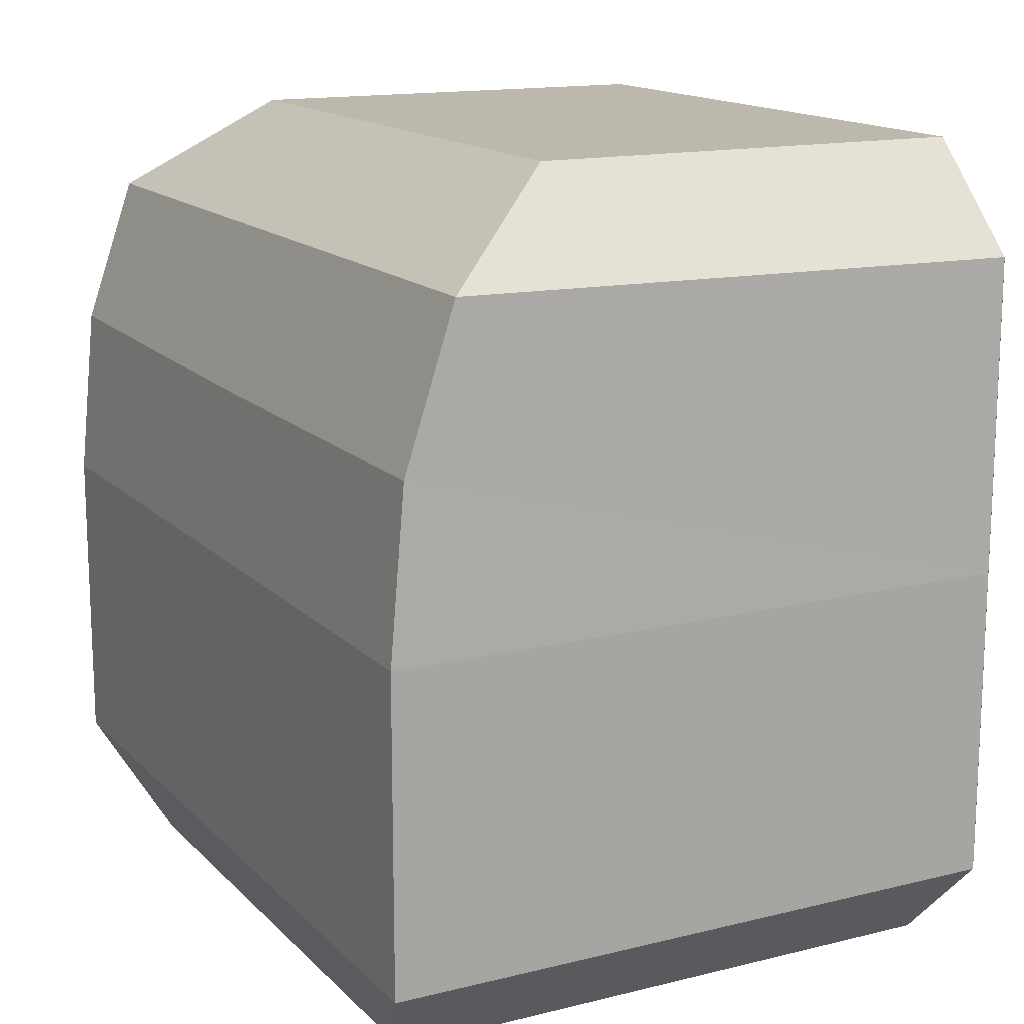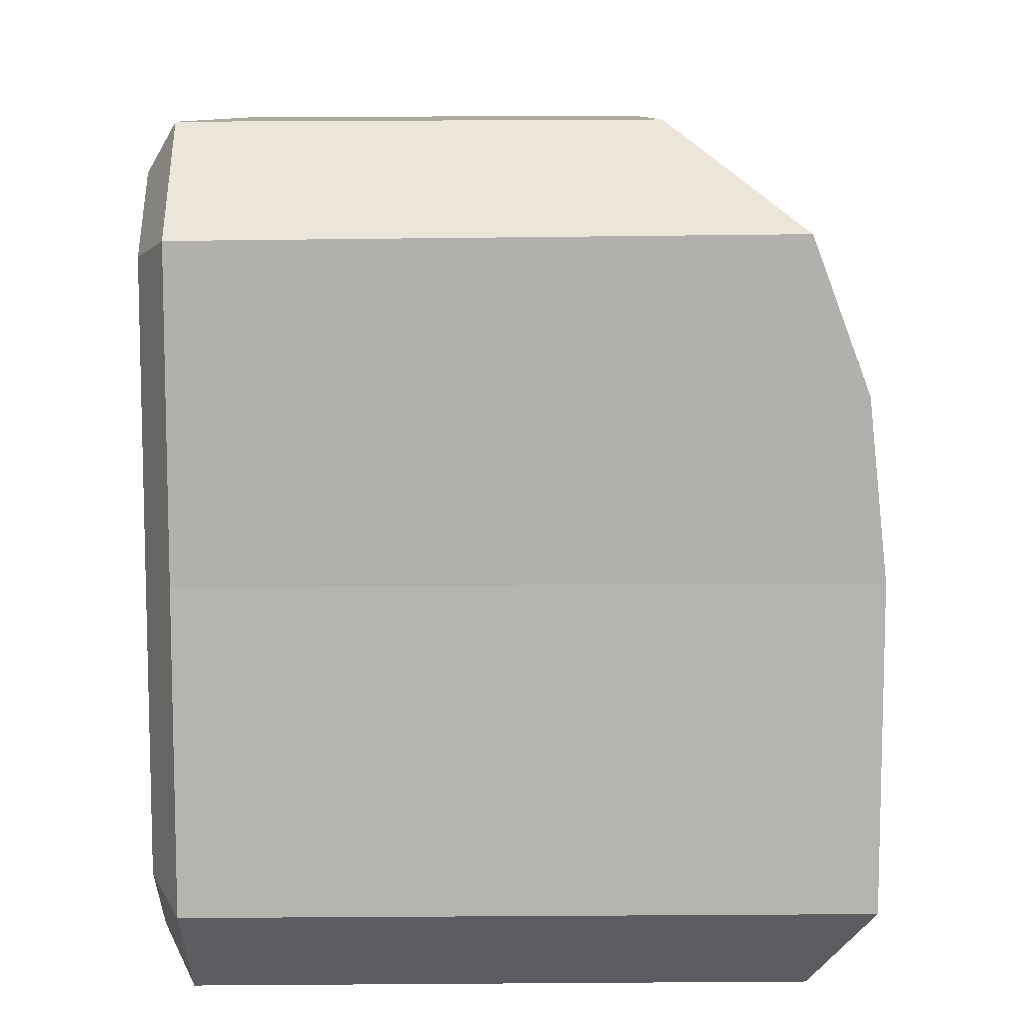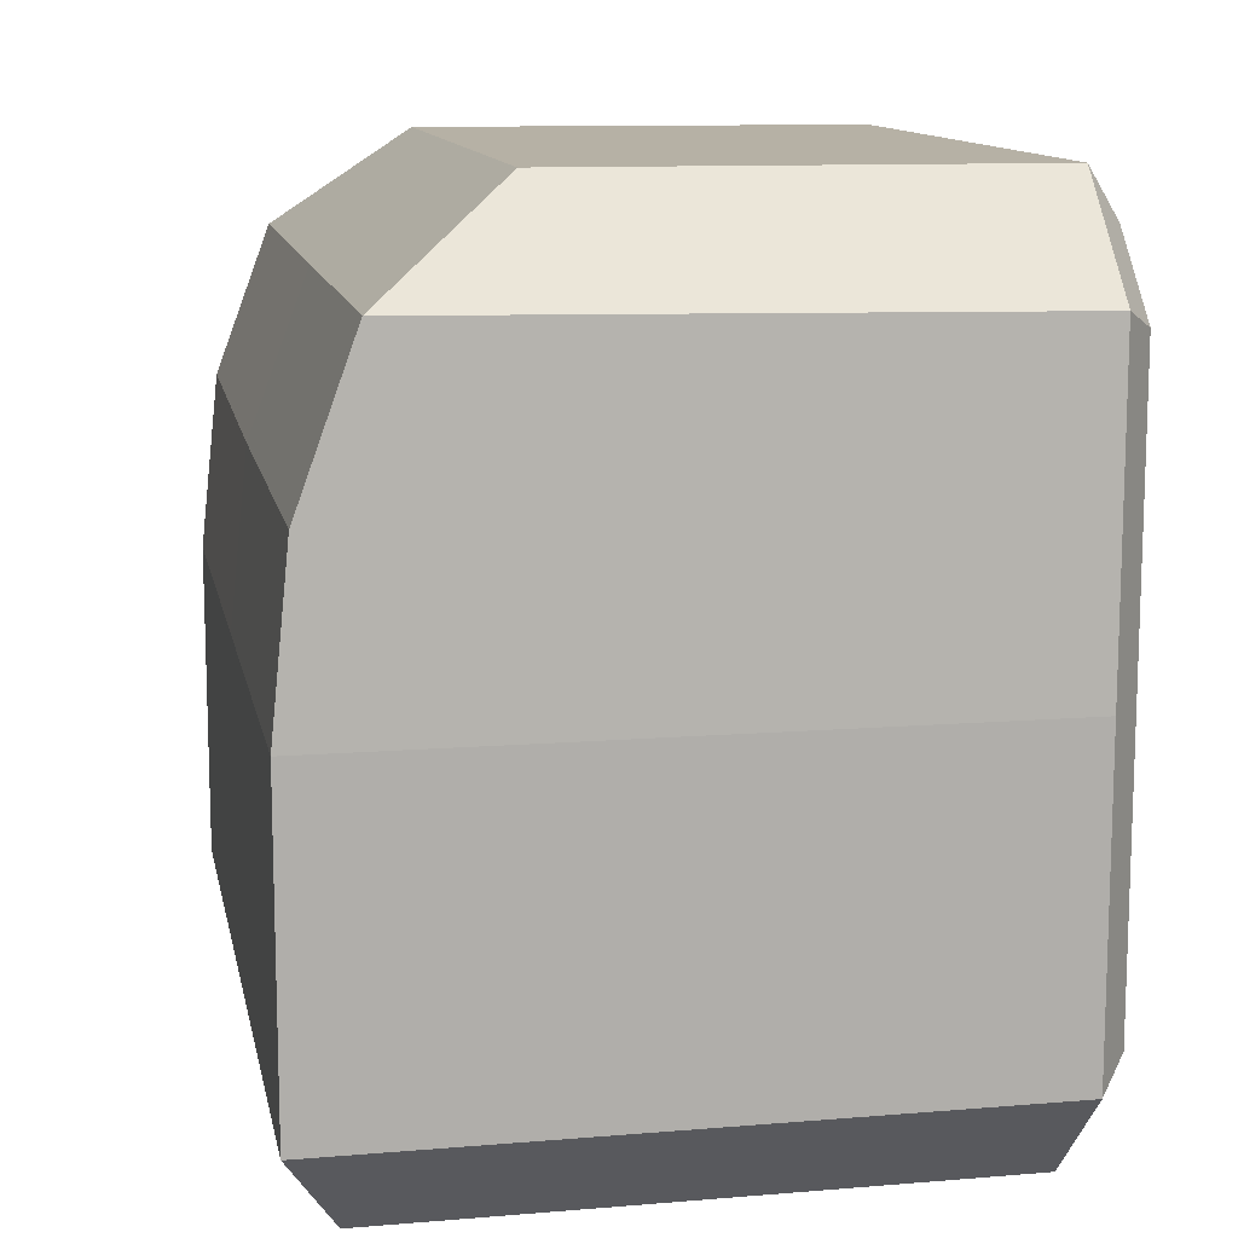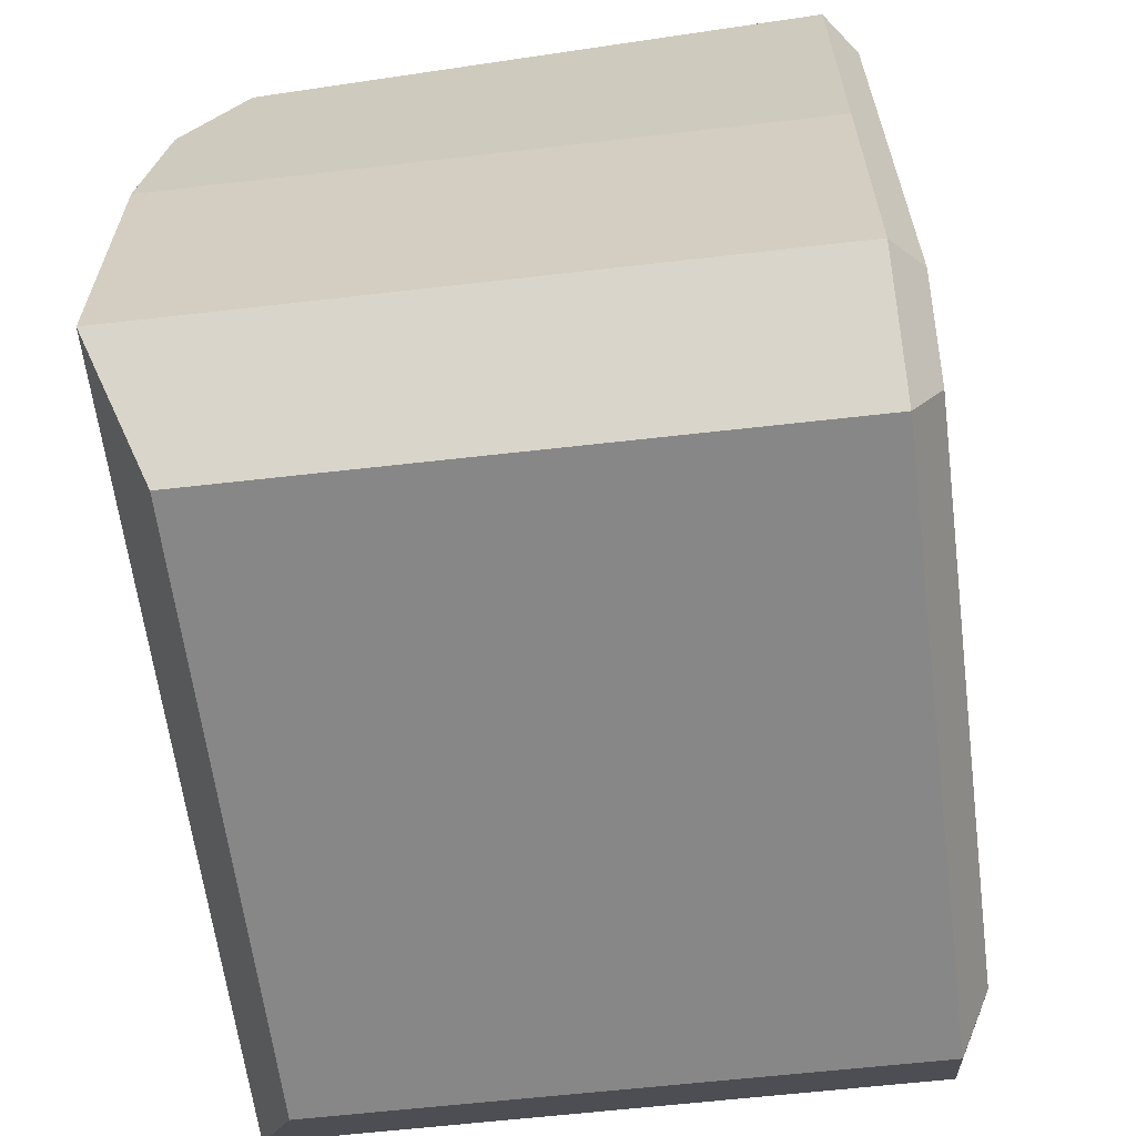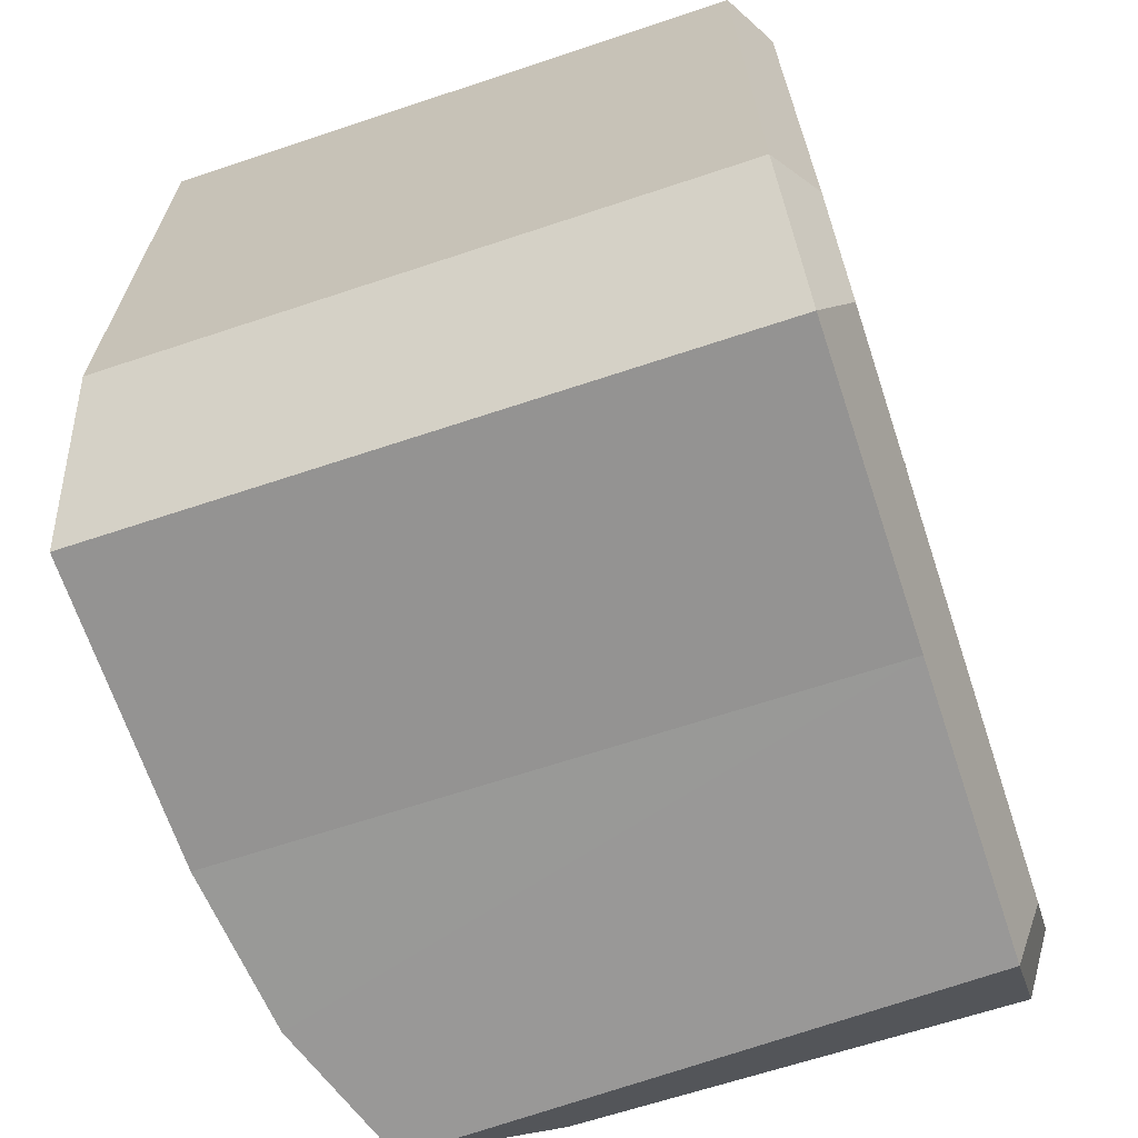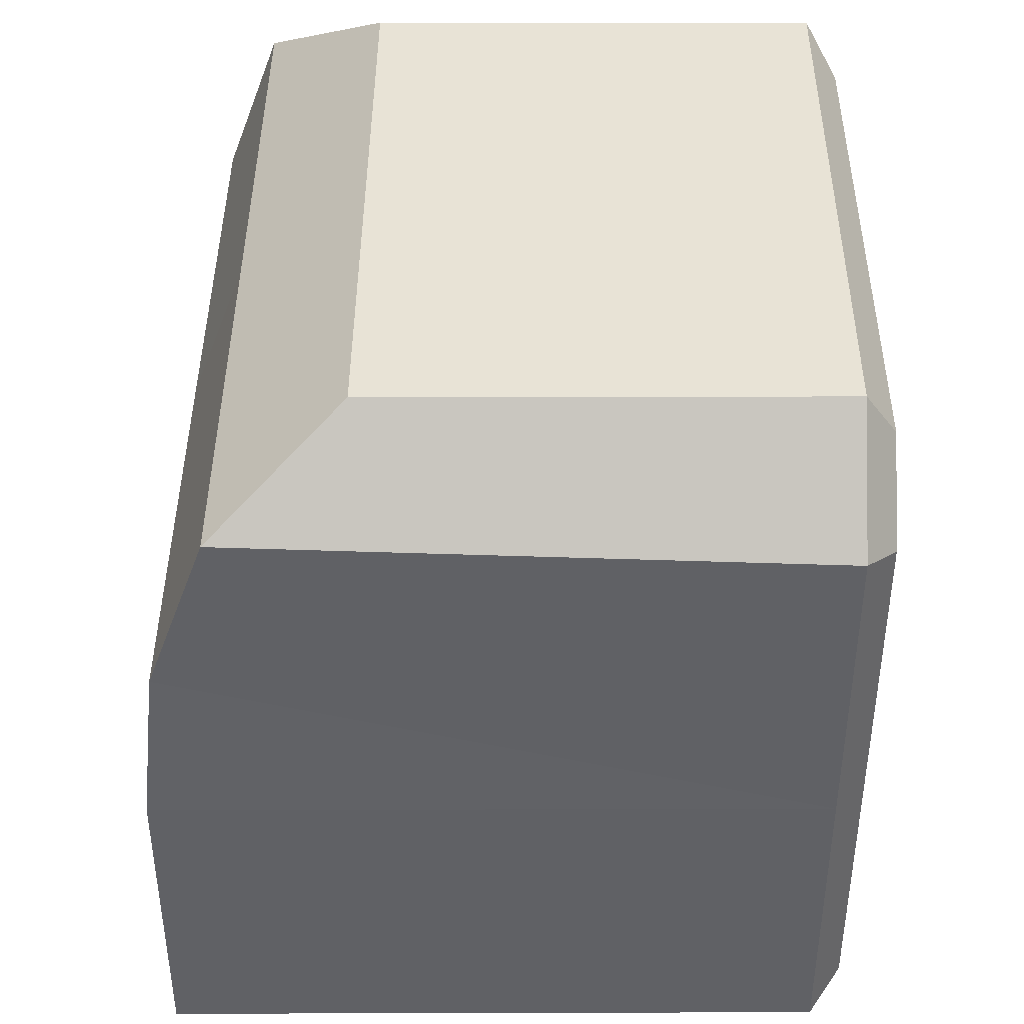
<metadata>
{"format":"obj","ext":"obj","renderer":"f3d","projection":"perspective","resolution":1024,"background":"white","views":[{"elev":15.0,"azim":-27.7,"up":"+Y"},{"elev":9.4,"azim":-179.7,"up":"+Y"},{"elev":12.1,"azim":-11.1,"up":"+Y"},{"elev":-62.6,"azim":7.4,"up":"+Y"},{"elev":-67.0,"azim":18.4,"up":"+Z"},{"elev":41.6,"azim":0.3,"up":"+Y"}]}
</metadata>
<code>
o Cube
v 0.2723 0.5949 -0.2733
v 0.2723 0.6337 -0.2345
v 0.2723 0.0871 -0.2345
v 0.2723 0.1259 -0.2733
v 0.2723 0.6337 0.2345
v 0.2723 0.5949 0.2733
v 0.2723 0.1259 0.2733
v 0.2723 0.0871 0.2345
v -0.1354 0.7199 -0.2717
v -0.2453 0.6346 -0.378
v -0.31 0.09002 -0.36
v -0.2638 0.000424 -0.2704
v -0.2453 0.6346 0.342
v -0.1354 0.7199 0.2691
v -0.2638 0.000424 0.2704
v -0.31 0.09002 0.36
v 0.2522 0.08778 -0.3664
v 0.2522 -0.001812 -0.2768
v 0.2522 0.6286 0.3536
v 0.2522 0.7181 0.264
v 0.2522 -0.001812 0.264
v 0.2522 0.08778 0.3536
v 0.2522 0.7181 -0.2768
v 0.2522 0.6286 -0.3664
v 0.2481 0.1259 -0.2733
v 0.2481 0.0871 -0.2345
v 0.2481 0.5949 0.2733
v 0.2481 0.6337 0.2345
v 0.2481 0.0871 0.2345
v 0.2481 0.1259 0.2733
v 0.2481 0.6337 -0.2345
v 0.2481 0.5949 -0.2733
v 0.2793 0.1081 -0.3129
v 0.2793 0.04388 -0.2487
v 0.2793 0.613 0.3203
v 0.2793 0.6772 0.2561
v 0.2793 0.04388 0.2561
v 0.2793 0.1081 0.3203
v 0.2793 0.6772 -0.2487
v 0.2793 0.613 -0.3129
v 0.2731 0.2561 -0.06003
v 0.2731 0.3093 -0.1091
v 0.2731 0.4631 0.04027
v 0.2731 0.4095 0.09798
v 0.2731 0.306 0.09595
v 0.2731 0.2574 0.04188
v 0.2731 0.4081 -0.1089
v 0.2731 0.4624 -0.06056
v 0.2621 0.5559 -0.1119
v 0.2621 0.4694 -0.1955
v 0.2778 0.3074 -0.03372
v 0.2621 0.2508 -0.1955
v 0.2621 0.1649 -0.1116
v 0.2621 0.1649 0.1086
v 0.2621 0.249 0.1955
v 0.2621 0.4714 0.1955
v 0.2621 0.5559 0.1091
v -0.31 0.3604 -0.36
v 0.2522 0.3582 -0.3664
v 0.2522 0.3582 0.3536
v -0.31 0.3604 0.36
v 0.2723 0.3604 -0.2733
v 0.2723 0.3604 0.2733
v 0.2481 0.3604 -0.2733
v 0.2481 0.3604 0.2733
v 0.2793 0.3605 0.3203
v 0.2793 0.3605 -0.3129
v 0.2731 0.3587 -0.109
v 0.2621 0.3601 -0.1955
v 0.2731 0.3577 0.09697
v 0.2621 0.3602 0.1955
v 0.2522 -0.001812 -0.006591
v 0.2522 0.7181 -0.006591
v -0.1354 0.7199 -0.006591
v -0.2638 0.000424 -0.006591
v 0.2723 0.0871 -0.006591
v 0.2723 0.6337 -0.006591
v 0.2481 0.0871 -0.006591
v 0.2481 0.6337 -0.006591
v -0.2453 0.6346 -0.006591
v -0.31 0.09002 -0.006591
v 0.2793 0.6772 -0.006591
v 0.2793 0.04388 -0.006591
v 0.2731 0.2567 -0.006591
v 0.2731 0.4628 -0.006591
v 0.2621 0.1649 -0.006591
v 0.2621 0.5559 -0.006591
v -0.31 0.3604 -0.006591
v -0.2936 0.5087 -0.3661
v -0.2948 0.5036 0.3542
v -0.2946 0.5041 -0.006591
v 0.2778 0.3341 -0.05831
v 0.2778 0.4112 0.01652
v 0.2778 0.3843 0.04543
v 0.2778 0.3324 0.04441
v 0.2778 0.3081 0.01733
v 0.2778 0.3836 -0.0582
v 0.2778 0.4108 -0.03399
v 0.2778 0.3589 -0.05826
v 0.2778 0.3584 0.04492
v 0.2778 0.3078 -0.006952
v 0.2778 0.411 -0.006952
v 0.2815 0.359 -0.007314
f 75 72 21 15
f 80 13 14 74
f 60 19 13 90
f 73 74 14 20
f 7 8 29 30
f 18 12 11 17
f 20 14 13 19
f 15 21 22 16
f 9 23 24 10
f 89 10 24 59
f 33 34 18 17
f 35 36 20 19
f 37 38 22 21
f 39 40 24 23
f 67 33 17 59
f 83 37 21 72
f 82 39 23 73
f 66 35 19 60
f 78 26 53 86
f 3 4 25 26
f 63 7 30 65
f 76 3 26 78
f 1 2 31 32
f 5 6 27 28
f 77 5 28 79
f 62 1 32 64
f 84 46 54 86
f 79 28 57 87
f 45 46 96 95
f 65 30 55 71
f 56 57 28 27
f 54 55 30 29
f 64 32 50 69
f 68 47 97 99
f 70 44 56 71
f 85 48 49 87
f 52 53 26 25
f 88 91 89 58
f 75 81 11 12
f 63 6 35 66
f 77 2 39 82
f 76 8 37 83
f 62 4 33 67
f 2 1 40 39
f 8 7 38 37
f 6 5 36 35
f 4 3 34 33
f 43 44 94 93
f 42 68 99 92
f 46 84 101 96
f 48 85 102 98
f 49 48 47 50
f 41 53 52 42
f 45 55 54 46
f 43 57 56 44
f 68 42 52 69
f 49 50 32 31
f 84 41 51 101
f 47 48 98 97
f 47 68 69 50
f 1 62 67 40
f 7 63 66 38
f 81 88 58 11
f 45 70 71 55
f 25 64 69 52
f 27 65 71 56
f 4 62 64 25
f 6 63 65 27
f 38 66 60 22
f 40 67 59 24
f 11 58 59 17
f 22 60 61 16
f 44 70 100 94
f 41 42 92 51
f 16 61 88 81
f 3 76 83 34
f 5 77 82 36
f 15 16 81 75
f 61 90 91 88
f 43 85 87 57
f 31 79 87 49
f 41 84 86 53
f 2 77 79 31
f 8 76 78 29
f 29 78 86 54
f 36 82 73 20
f 34 83 72 18
f 23 9 74 73
f 10 80 74 9
f 12 18 72 75
f 85 43 93 102
f 58 89 59
f 89 91 80 10
f 91 90 13 80
f 61 60 90
f 70 45 95 100
f 96 101 103
f 101 51 103
f 93 94 103
f 100 95 103
f 94 100 103
f 51 92 103
f 95 96 103
f 98 102 103
f 99 97 103
f 97 98 103
f 102 93 103
f 92 99 103

</code>
